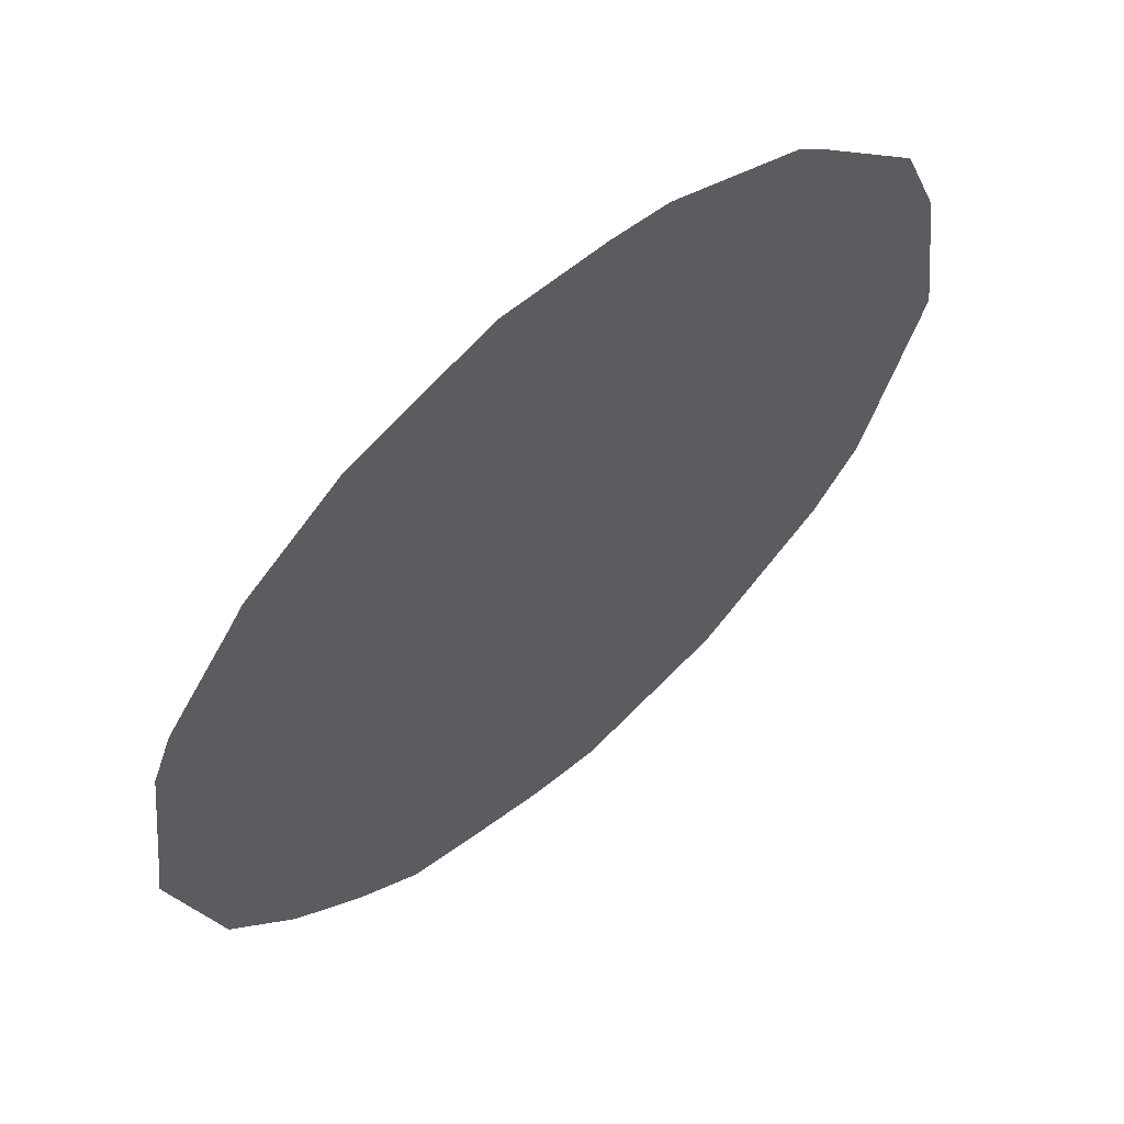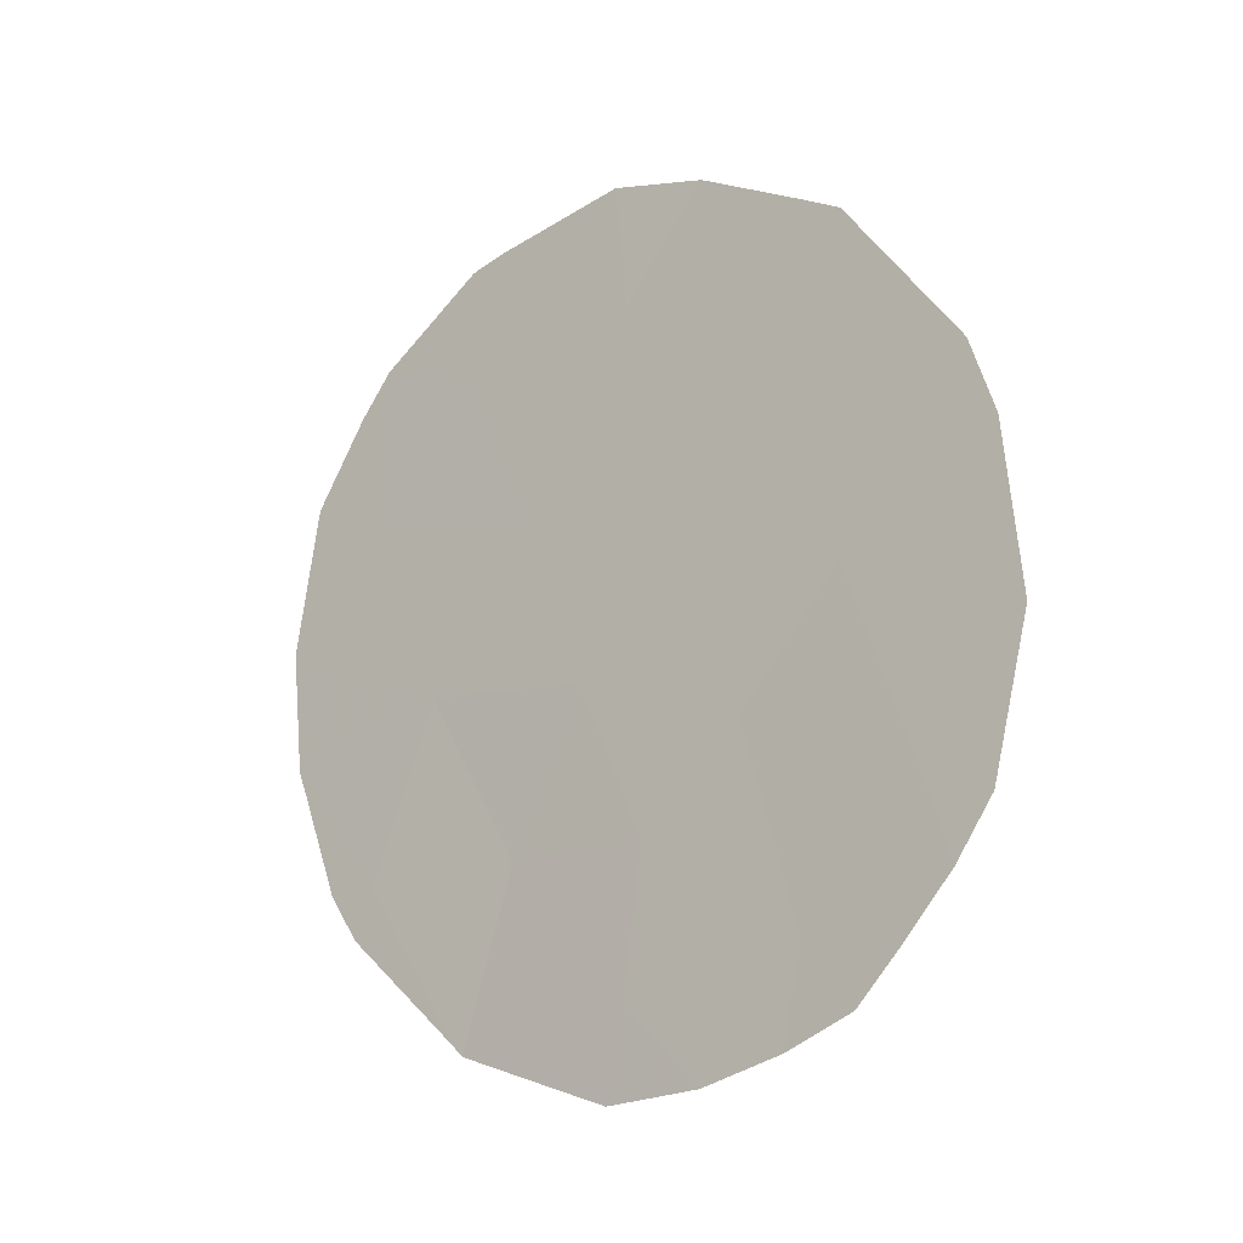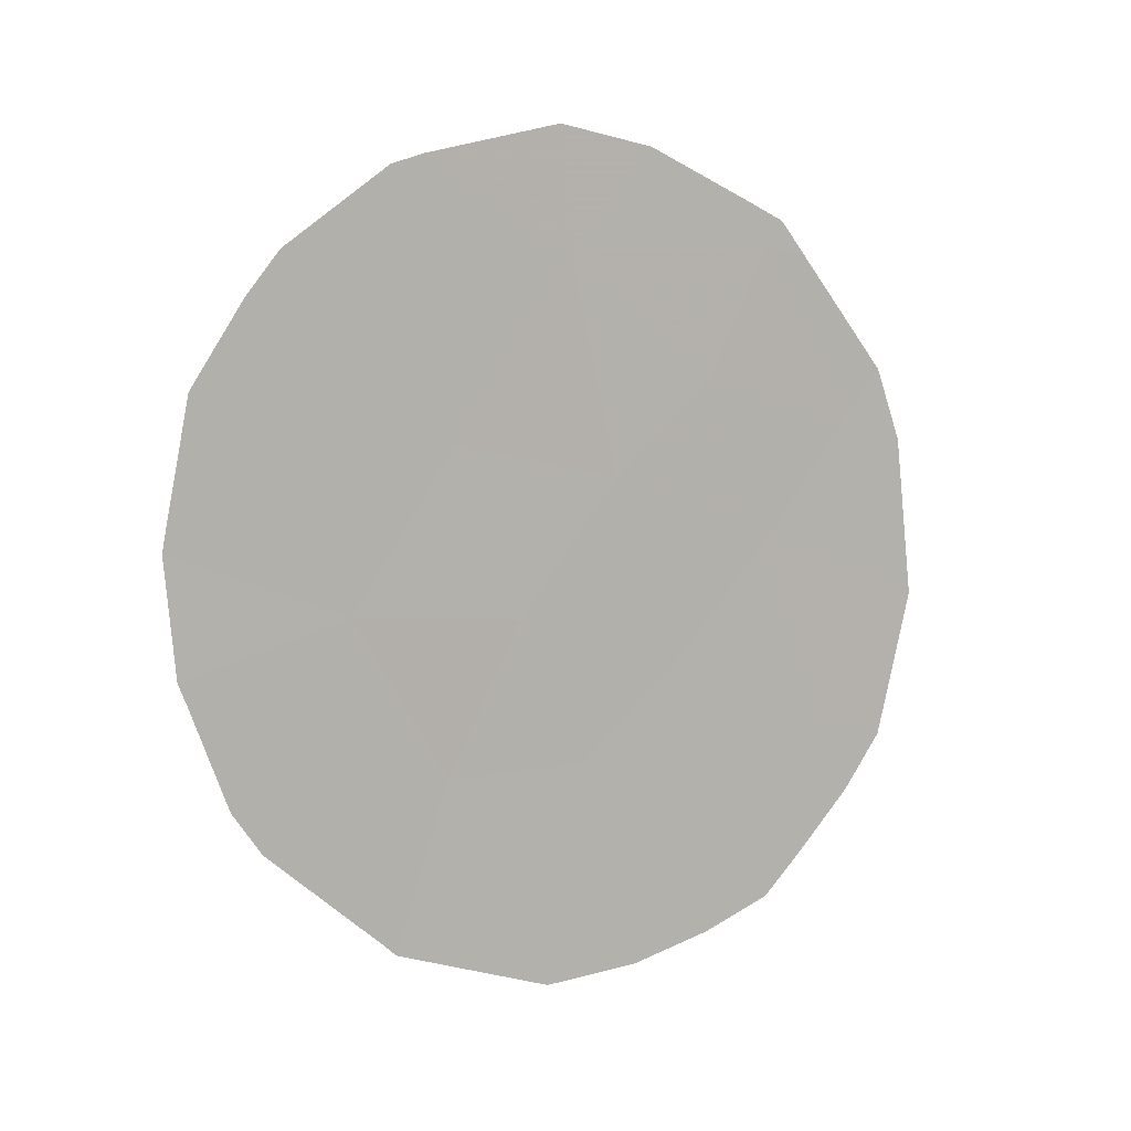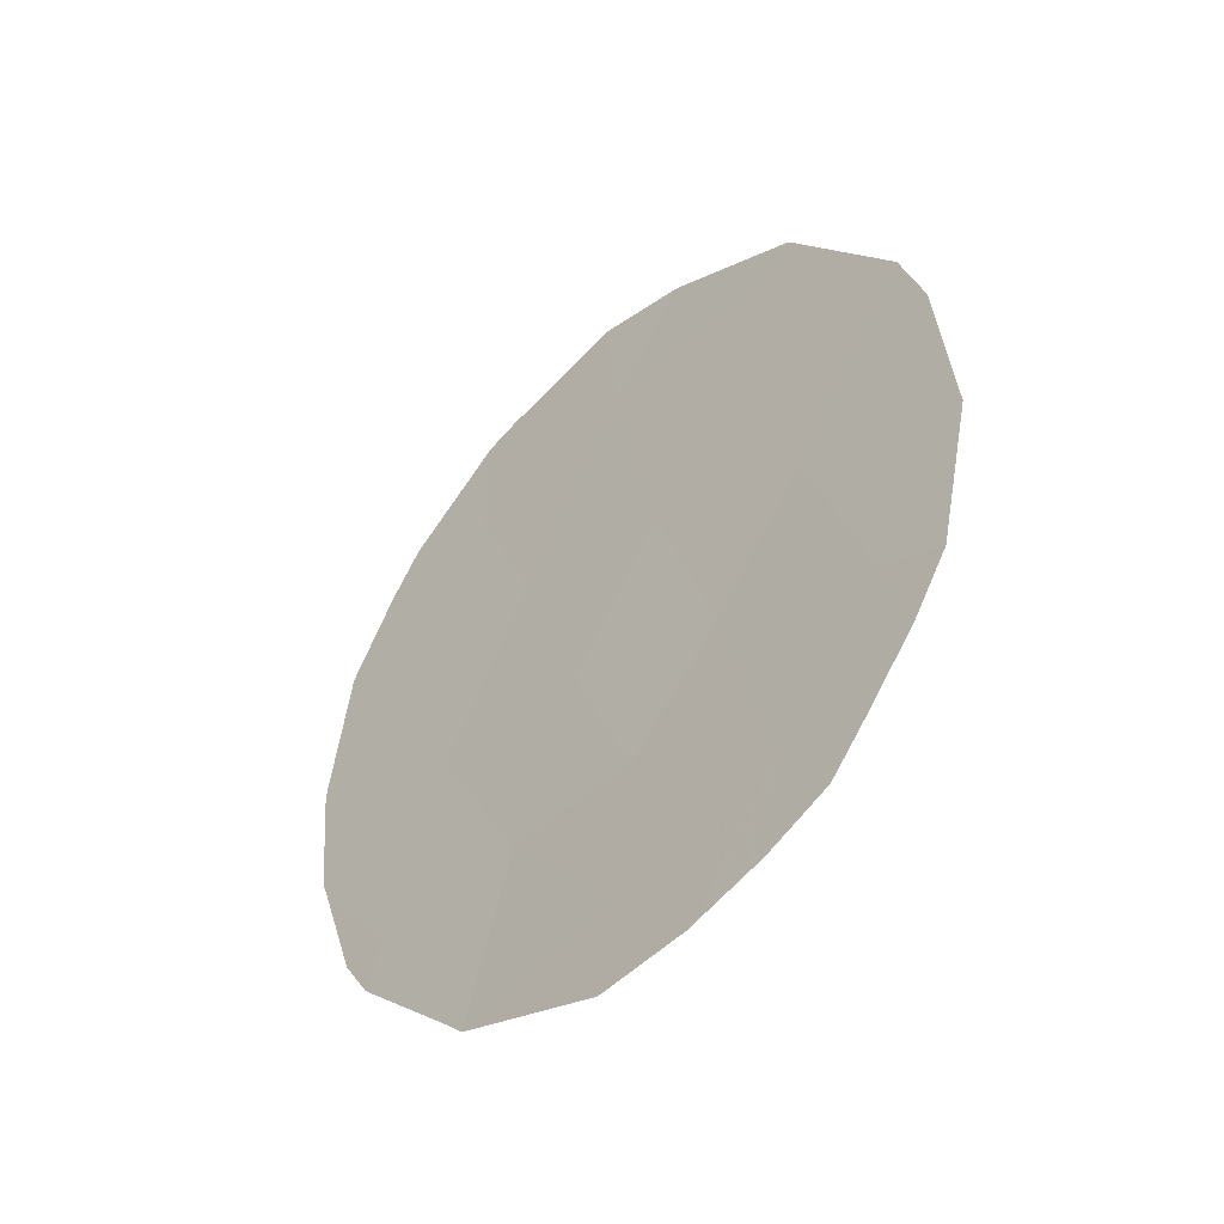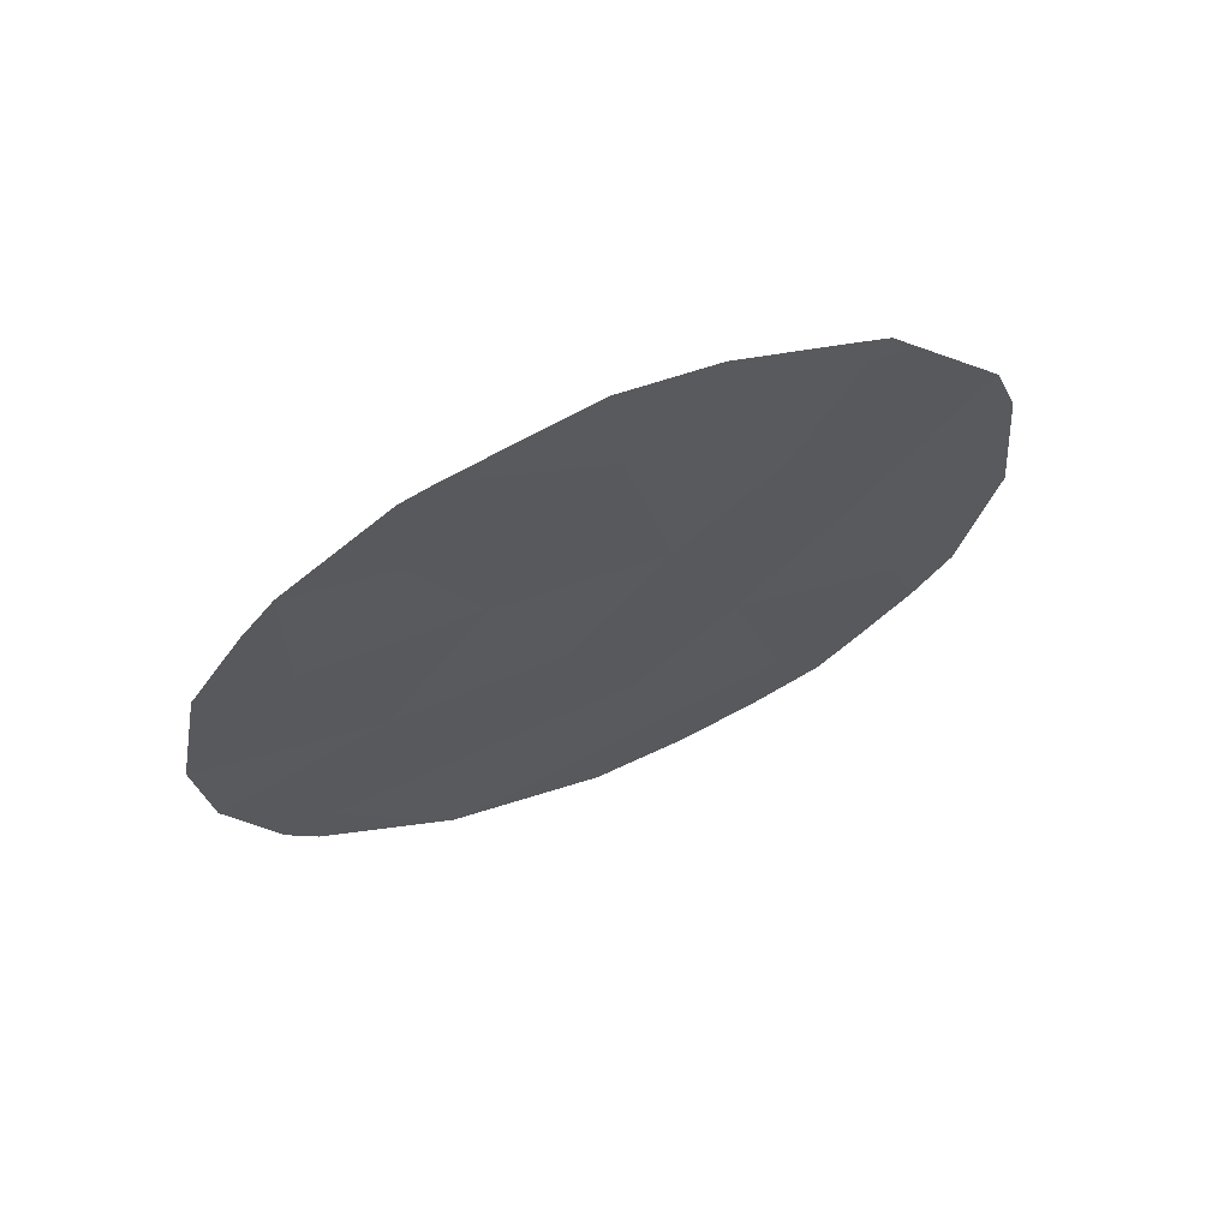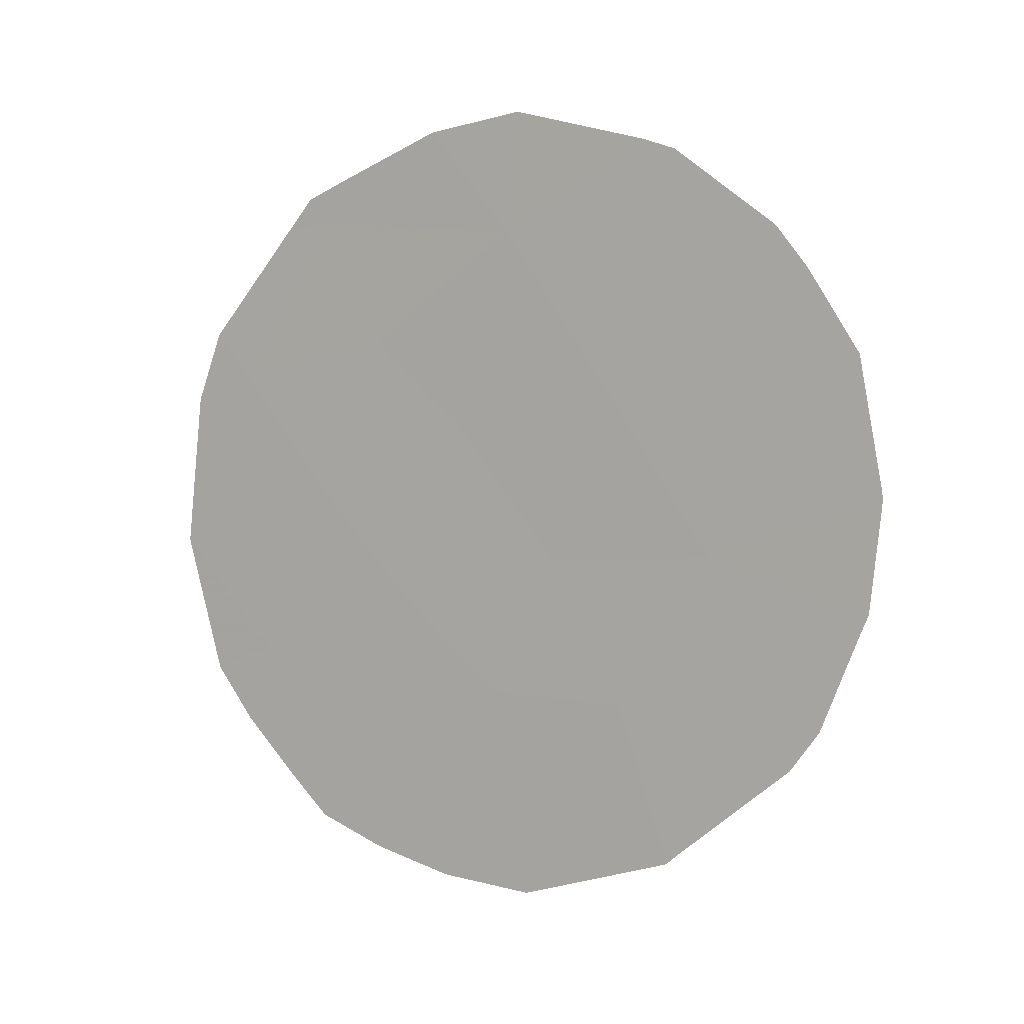
<metadata>
{"format":"obj","ext":"obj","renderer":"f3d","projection":"perspective","resolution":1024,"background":"white","views":[{"elev":-72.1,"azim":-39.5,"up":"+Y"},{"elev":-16.6,"azim":93.7,"up":"+Z"},{"elev":8.7,"azim":30.4,"up":"+Z"},{"elev":-46.9,"azim":101.7,"up":"+Z"},{"elev":67.0,"azim":32.3,"up":"+Z"},{"elev":8.8,"azim":-100.9,"up":"+Z"}]}
</metadata>
<code>
v -75.38 67.23 -37.45
v -75.25 67.42 -35.9
v -76.5 65.49 -30.59
v -77.17 64.49 -31.97
v -72.85 71 -34.27
v -73.36 70.23 -32.13
v -74.59 68.4 -34.83
v -76.17 66.07 -35.92
v -76.09 66.13 -32.25
v -75.66 66.77 -34.2
v -73.49 70.03 -35.61
v -74.36 68.71 -31.64
v -77.21 64.48 -35.96
v -76.76 65.14 -34.03
v -74.23 68.94 -37.06
v -73.97 69.29 -30.18
v -75.01 67.74 -32.7
v -73.94 69.37 -33.5
v -75.31 67.28 -30.26
v -73.12 70.59 -31.6
v -72.96 70.83 -32.43
v -77.14 64.52 -30.16
v -77.35 64.19 -30.64
v -73.31 70.3 -36.57
v -73.06 70.66 -35.94
v -77.69 63.68 -31.58
v -73.68 69.72 -30.28
v -76.46 65.53 -29.3
v -72.85 71 -34.28
v -77.34 64.29 -36.5
v -77.53 64 -36
v -76.61 65.41 -37.67
v -74.88 67.98 -38.33
v -74.36 68.76 -38.08
v -74.1 69.1 -29.67
v -73.85 69.47 -29.89
v -72.84 71 -34.26
v -76.52 65.54 -37.81
v -76.46 65.63 -37.85
v -73.65 69.8 -37.25
v -73.92 69.41 -37.75
v -74.78 68.08 -29.09
v -75.38 67.15 -28.85
v -72.84 71 -34.28
v -75.5 67.06 -38.42
v -76.25 65.84 -29.18
v -77.88 63.43 -33.23
v -77.81 63.54 -34.57
v -77.87 63.44 -33.12
v -77.76 63.63 -34.83
f 2 1 15
f 6 21 20
f 4 3 22
f 4 22 23
f 1 2 8
f 7 10 2
f 11 24 25
f 10 14 8
f 8 2 10
f 4 23 26
f 16 6 20
f 16 20 27
f 11 18 7
f 3 28 22
f 4 9 3
f 18 11 5
f 5 11 25
f 5 25 29
f 13 31 30
f 12 19 17
f 13 30 32
f 15 1 33
f 15 33 34
f 16 36 35
f 14 10 9
f 6 5 37
f 6 37 21
f 13 8 14
f 1 8 38
f 1 38 39
f 15 41 40
f 7 15 11
f 2 15 7
f 9 4 14
f 19 42 43
f 18 17 7
f 10 17 9
f 7 17 10
f 12 18 6
f 18 12 17
f 11 15 40
f 11 40 24
f 5 29 44
f 19 9 17
f 9 19 3
f 8 13 32
f 8 32 38
f 15 34 41
f 1 45 33
f 16 19 12
f 3 19 46
f 3 46 28
f 5 44 37
f 19 43 46
f 19 16 35
f 19 35 42
f 14 47 48
f 14 4 49
f 14 49 47
f 1 39 45
f 18 5 6
f 6 16 12
f 16 27 36
f 4 26 49
f 13 50 31
f 13 14 48
f 13 48 50

</code>
